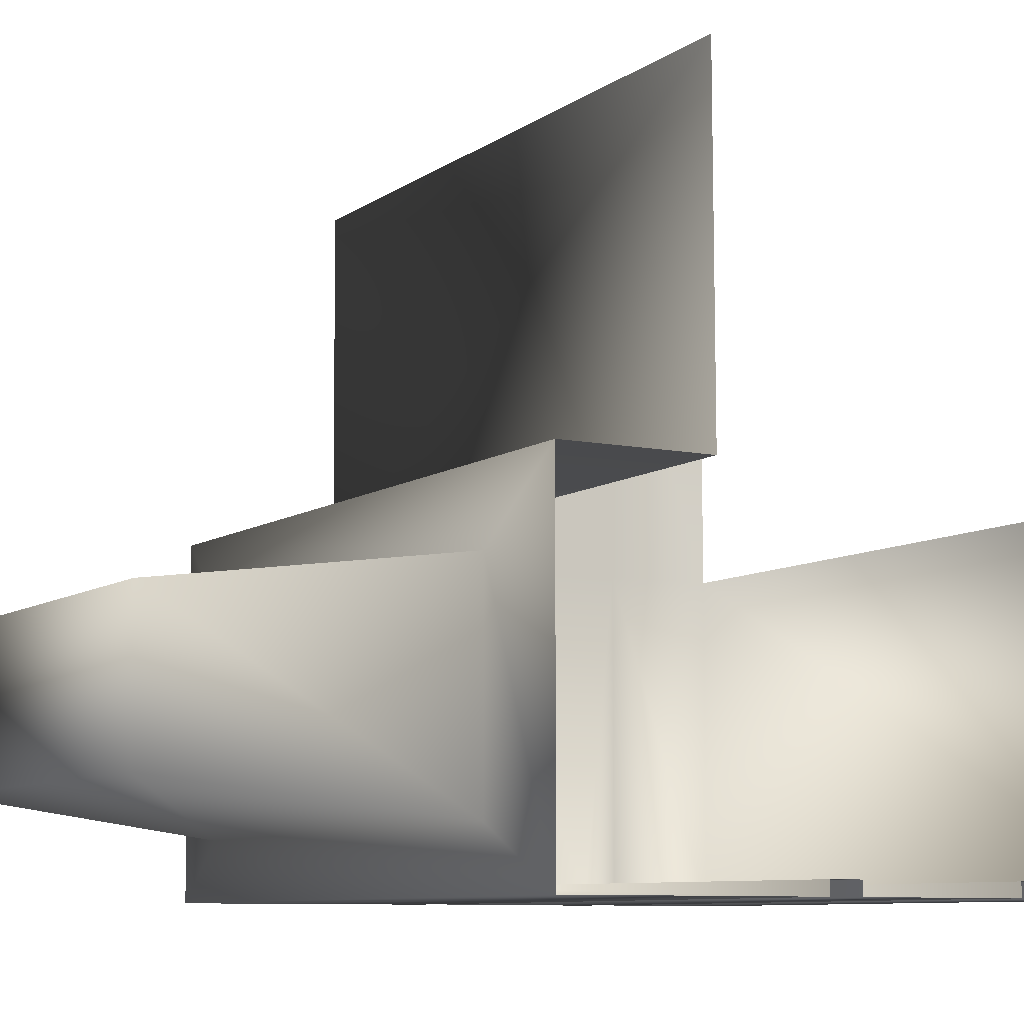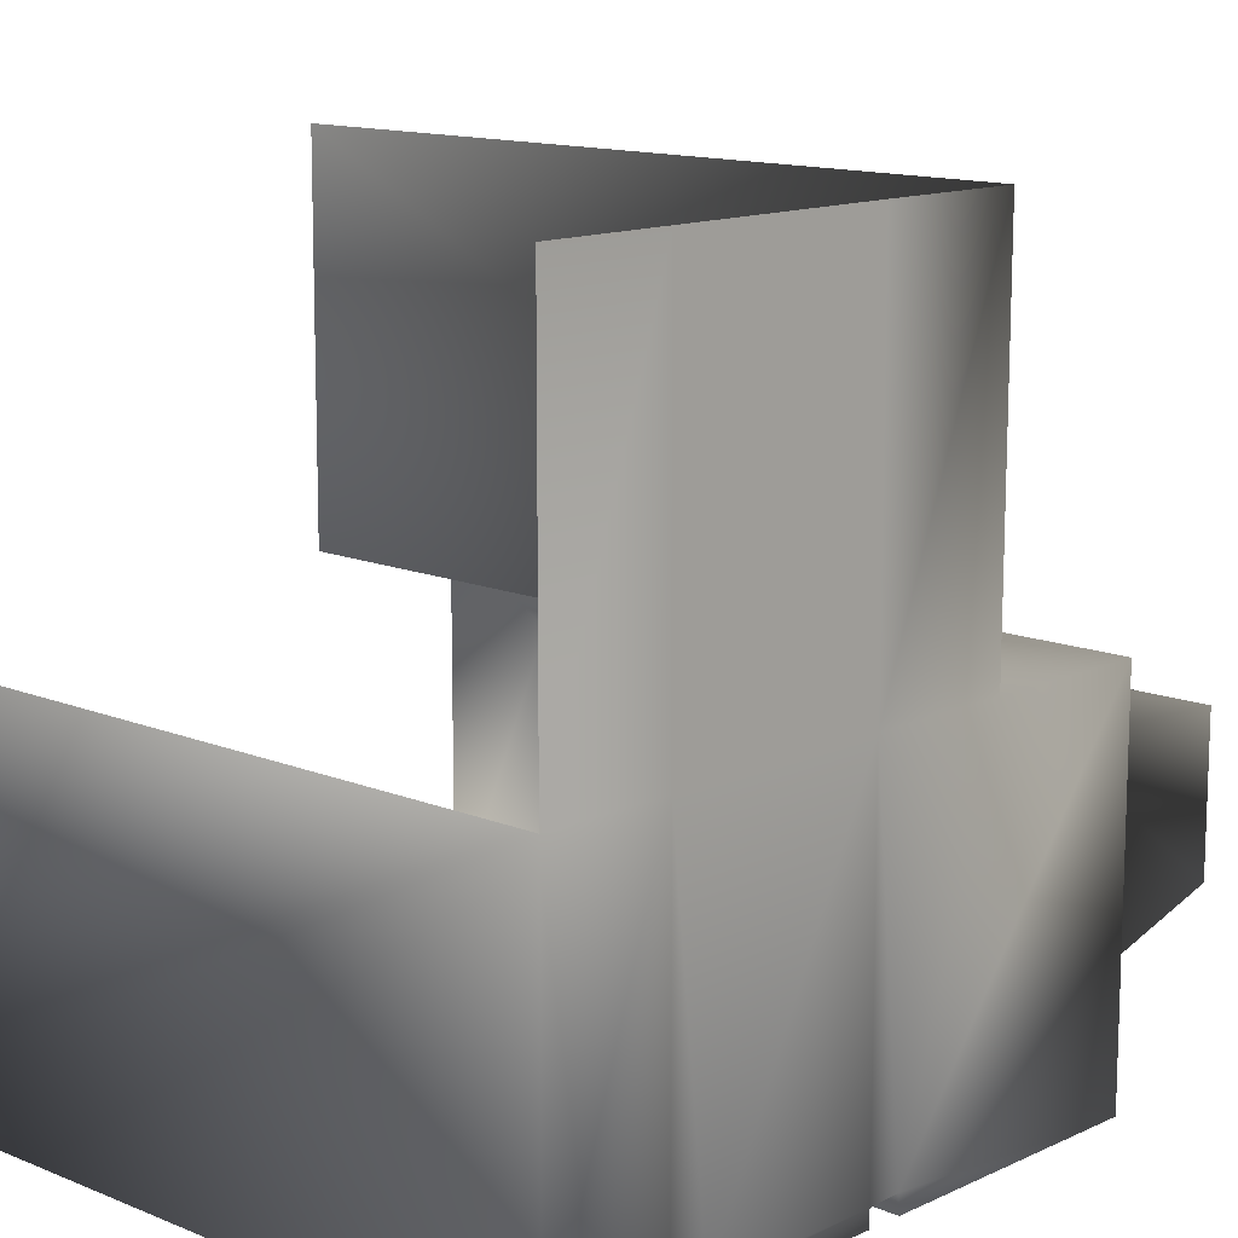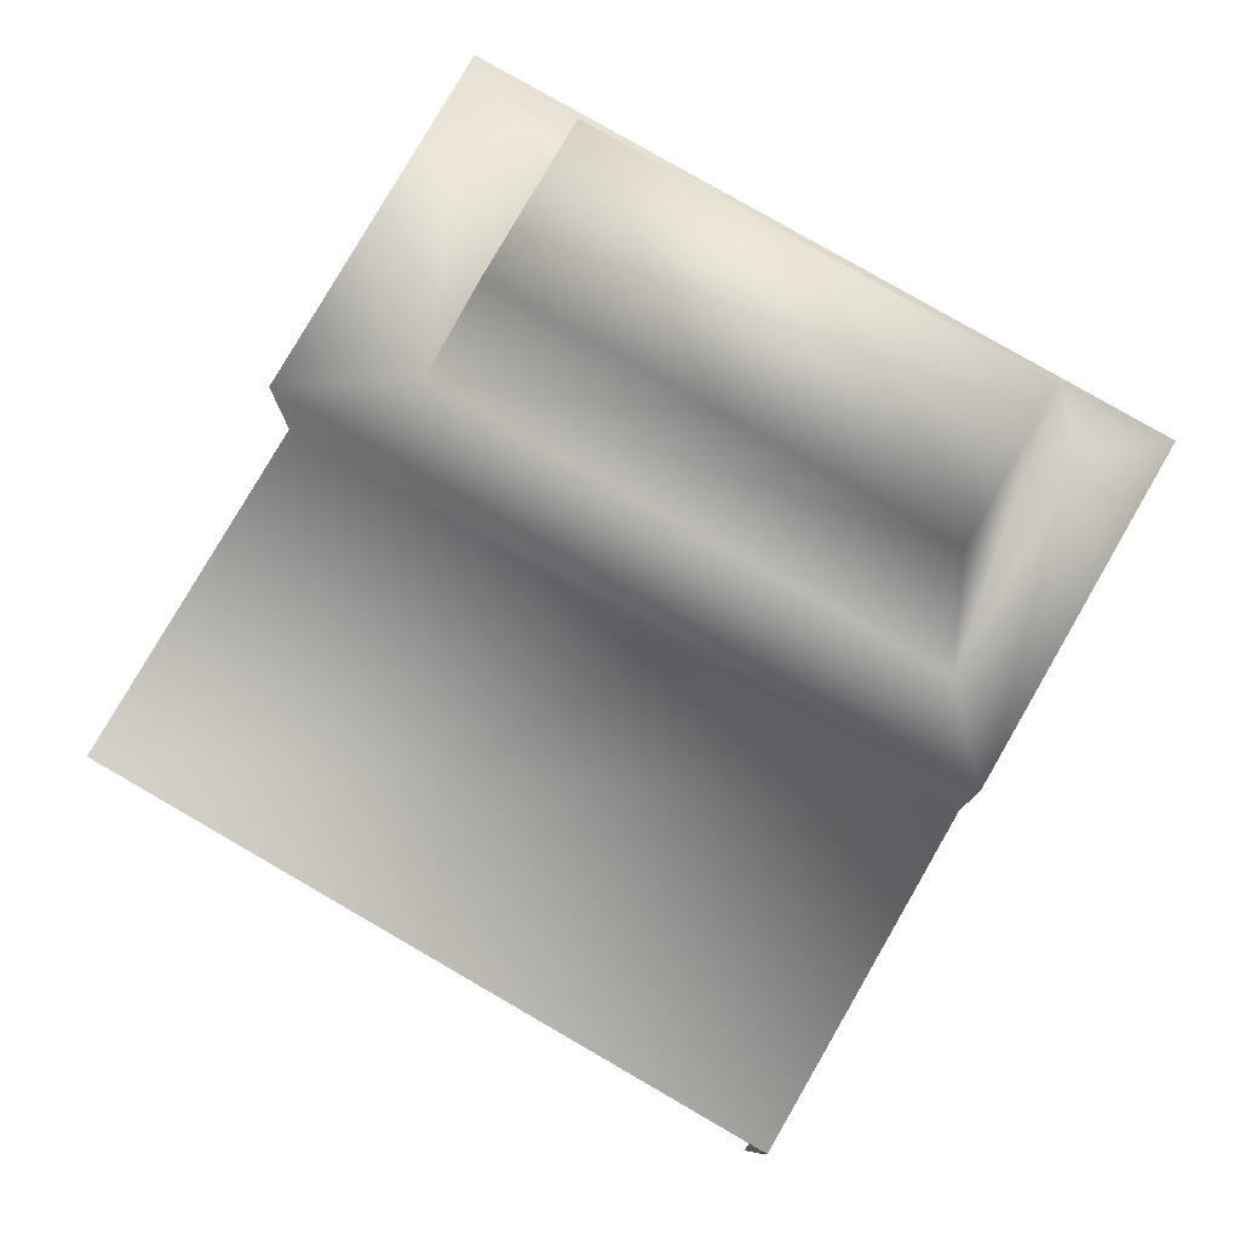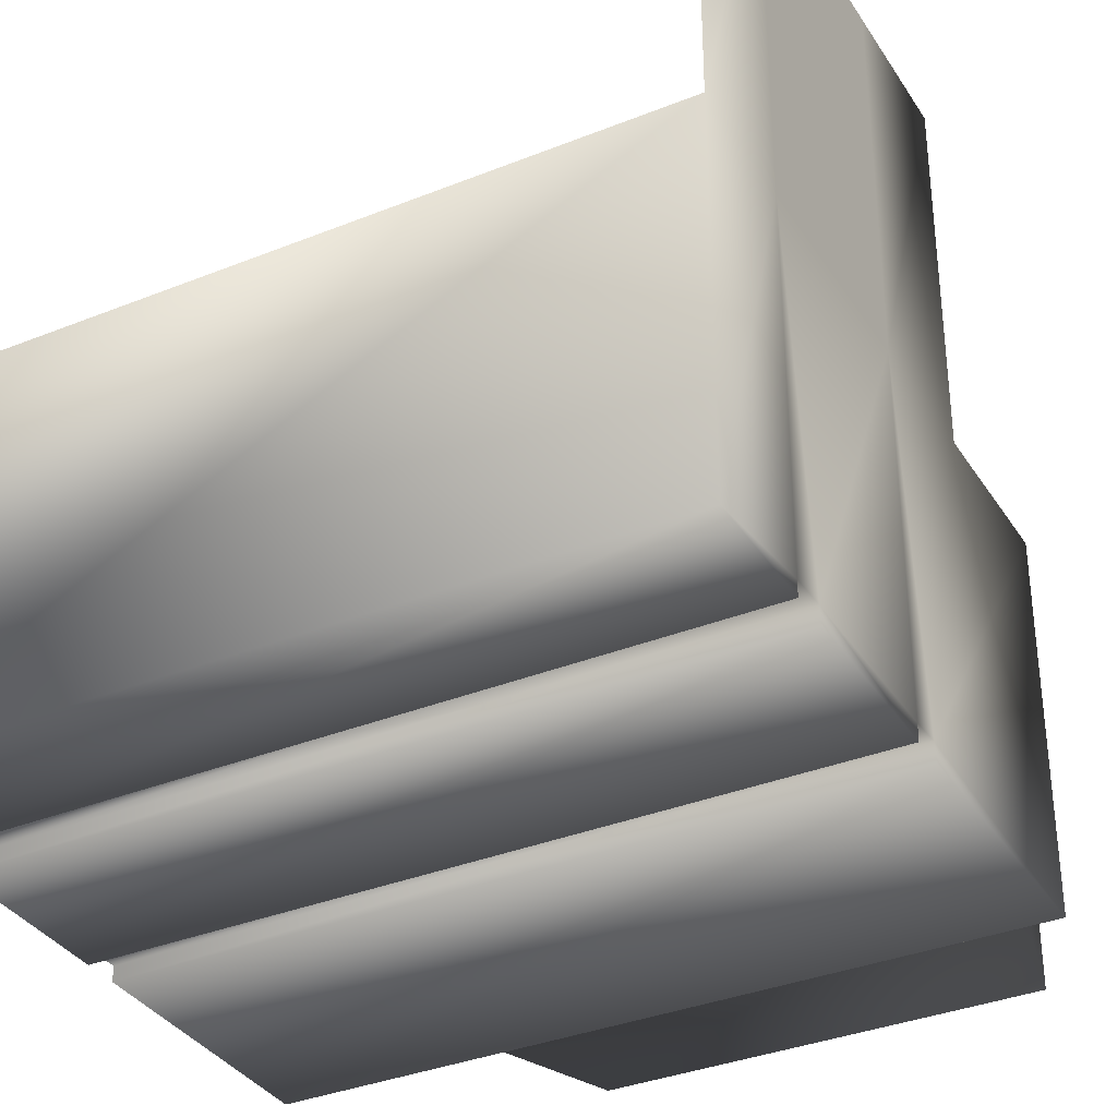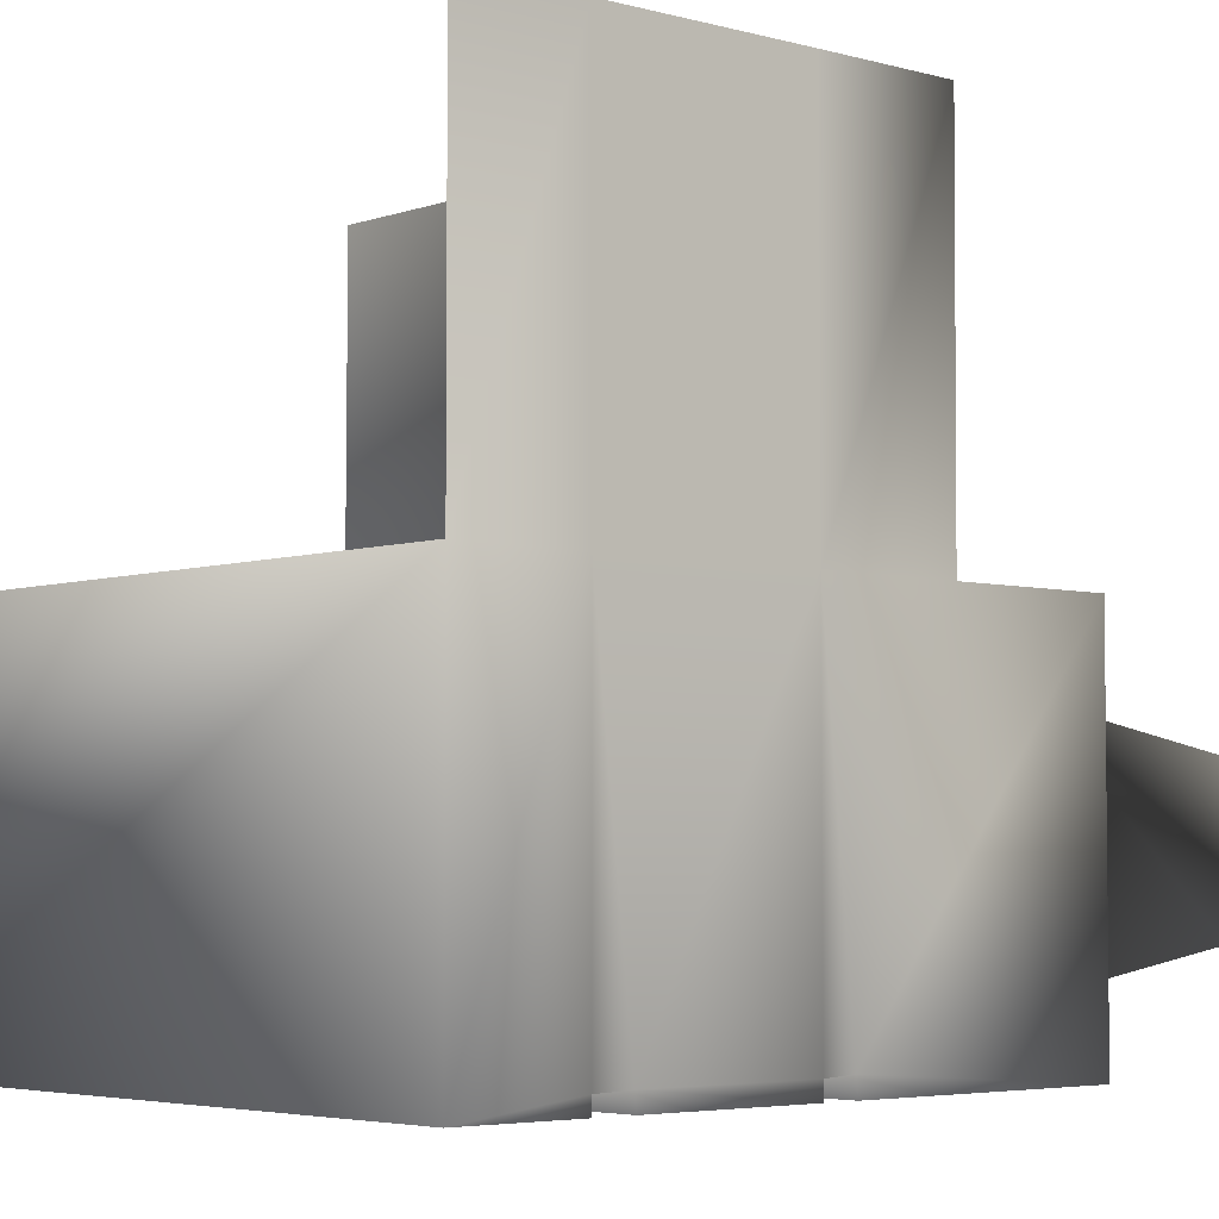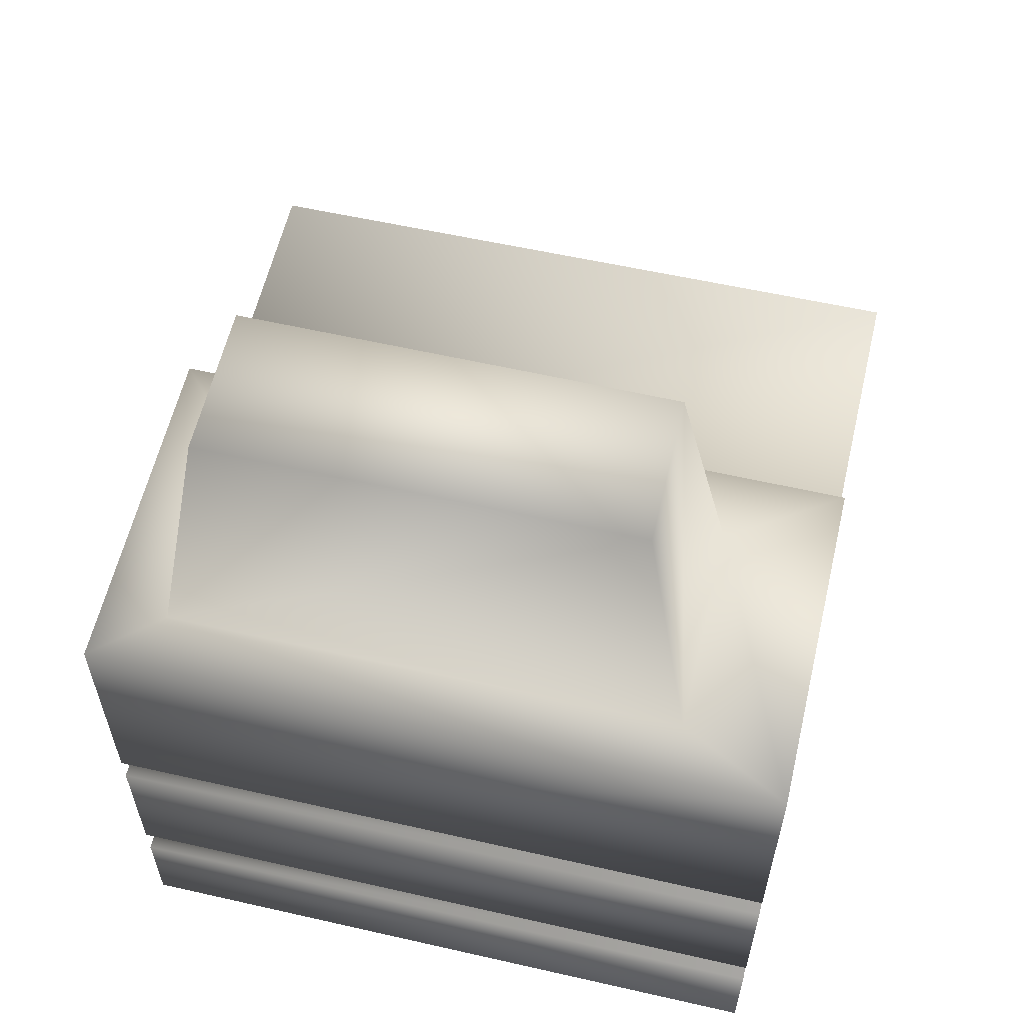
<metadata>
{"format":"obj","ext":"obj","renderer":"f3d","projection":"perspective","resolution":1024,"background":"white","views":[{"elev":-8.5,"azim":-119.9,"up":"+Z"},{"elev":13.0,"azim":43.2,"up":"+Z"},{"elev":79.8,"azim":30.0,"up":"+Y"},{"elev":-35.1,"azim":28.2,"up":"+Z"},{"elev":-4.4,"azim":48.4,"up":"+Z"},{"elev":59.2,"azim":-166.8,"up":"+Y"}]}
</metadata>
<code>
v  0.1077 -0 -0
v  -19.65 -0 -0
v  -19.65 3.281 -0
v  0.1077 3.281 -0
v  0.1077 3.281 0.4116
v  -19.65 3.281 0.3937
v  -19.65 4.323 0.3937
v  0.1077 4.277 0.4429
v  0.1077 4.323 -0
v  -19.65 4.323 -0
v  -19.65 8.95 -0
v  0.1077 8.95 -0
v  0.1077 8.95 0.4429
v  -19.65 8.95 0.3937
v  -19.65 9.866 0.3937
v  0.1077 9.82 0.4921
v  -16.49 17.06 7.766
v  -16.49 17.06 1.641
v  -19.65 17.06 -0
v  -19.65 17.06 9.842
v  -3.088 24.93 6.8
v  -3.088 24.93 2.607
v  -15.01 24.93 2.607
v  -15.01 24.93 6.8
v  0.1077 8.95 9.842
v  0.1077 3.281 9.842
v  0.1077 -0 9.842
v  -19.64 -0 9.842
v  0.1077 12.67 9.842
v  0.1077 9.866 -0
v  -19.65 9.866 -0
v  0.1077 17.06 -0
v  -1.787 17.06 1.641
v  0.1077 17.06 9.842
v  -1.787 17.06 7.766
v  -19.65 12.82 9.842
v  -19.66 12.86 19.68
v  0.1077 12.71 19.68
v  0.1077 3.281 19.7
v  0.1077 -0 19.7
v  0.1077 8.95 19.7
v  -19.64 -0 -0
o Stone_Wall_Top001
g Stone_Wall_Top001
f 1 2 3 4
f 5 6 7 8
f 9 10 11 12
f 13 14 15 16
f 17 18 19 20
f 21 22 23 24
f 25 26 8 13
f 26 27 1 5
f 27 28 2 1
f 25 16 29
f 30 31 19 32
f 12 11 14 13
f 31 30 16 15
f 4 3 6 5
f 10 9 8 7
f 33 32 19 18
f 17 20 34 35
f 18 17 24 23
f 17 35 21 24
f 35 33 22 21
f 33 18 23 22
f 34 20 36 29
f 29 36 37 38
f 27 26 39 40
f 26 25 41 39
f 25 29 38 41
f 33 35 34 32
f 1 4 5
f 8 9 12 13
f 8 26 5
f 16 25 13
f 2 28 42
f 16 32 34 29
f 16 30 32

</code>
